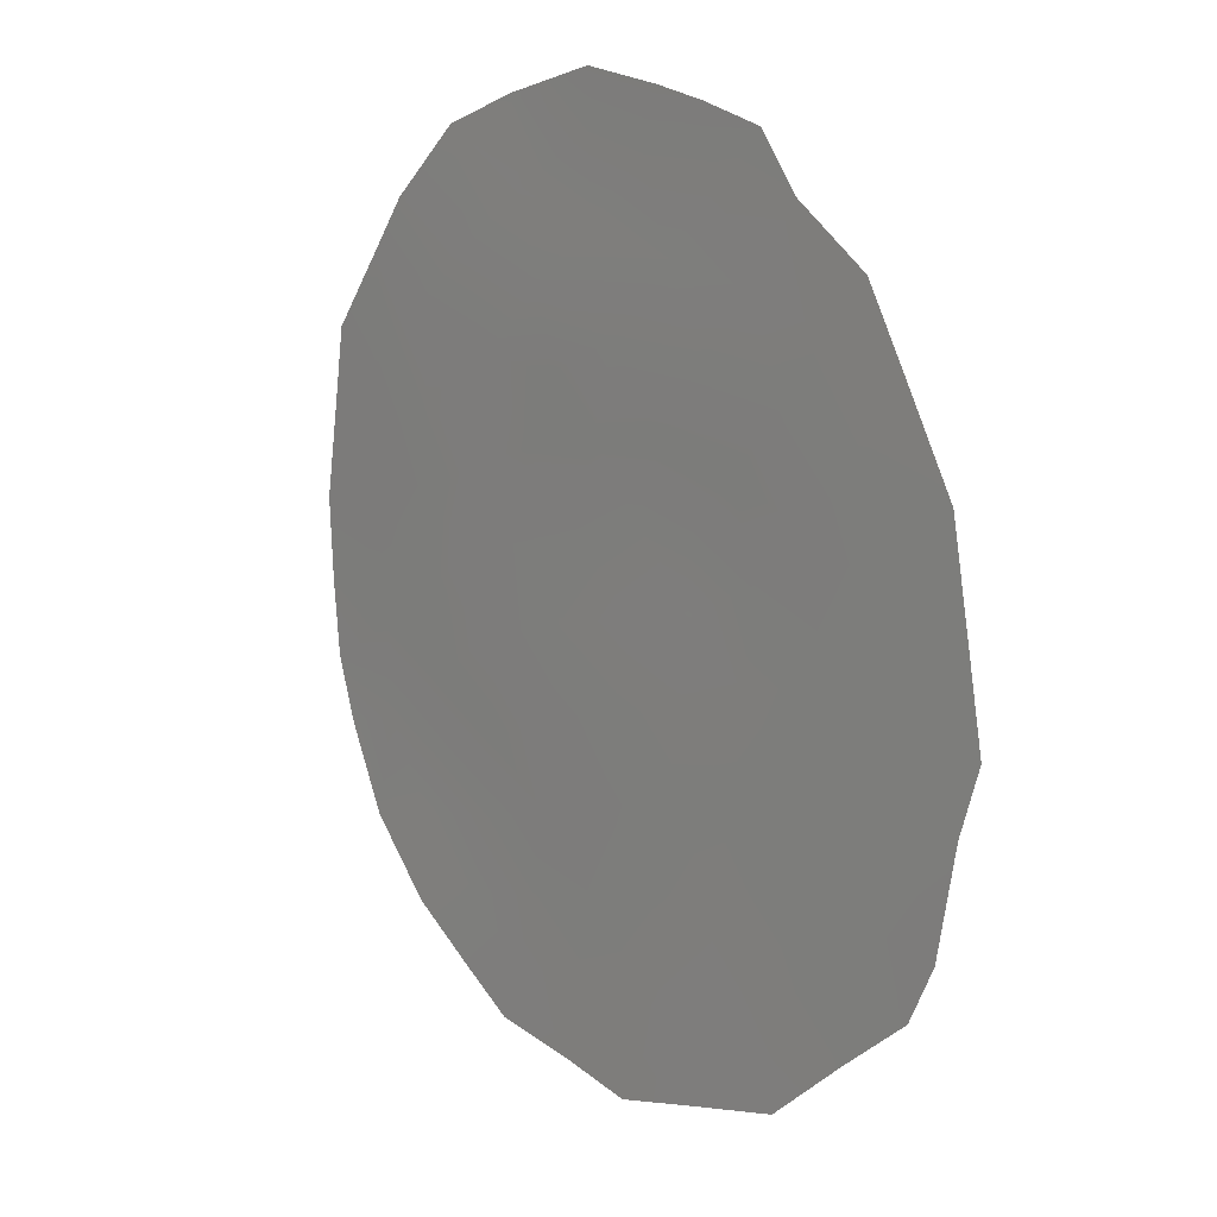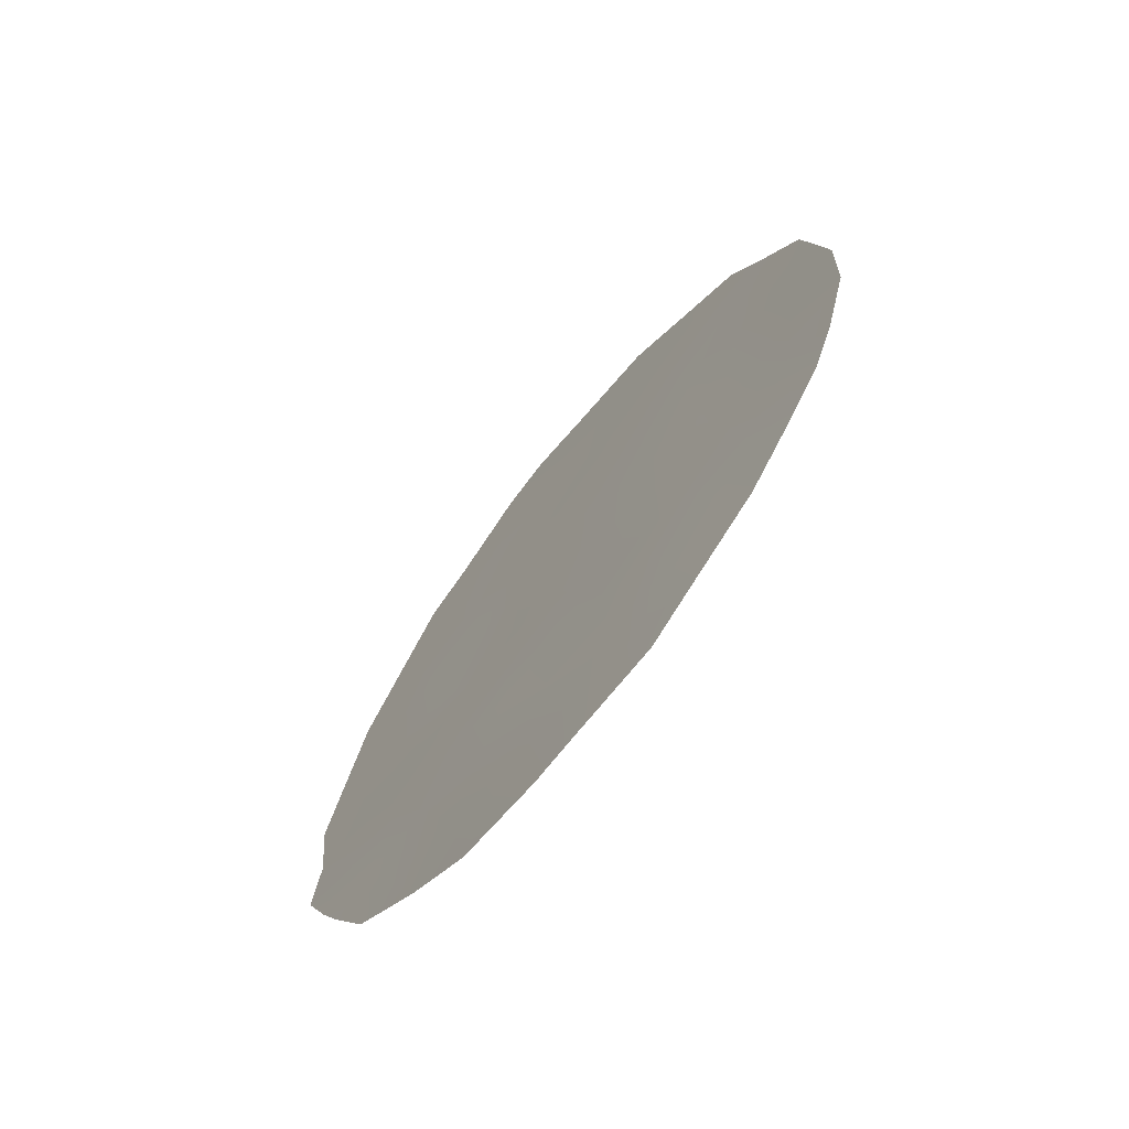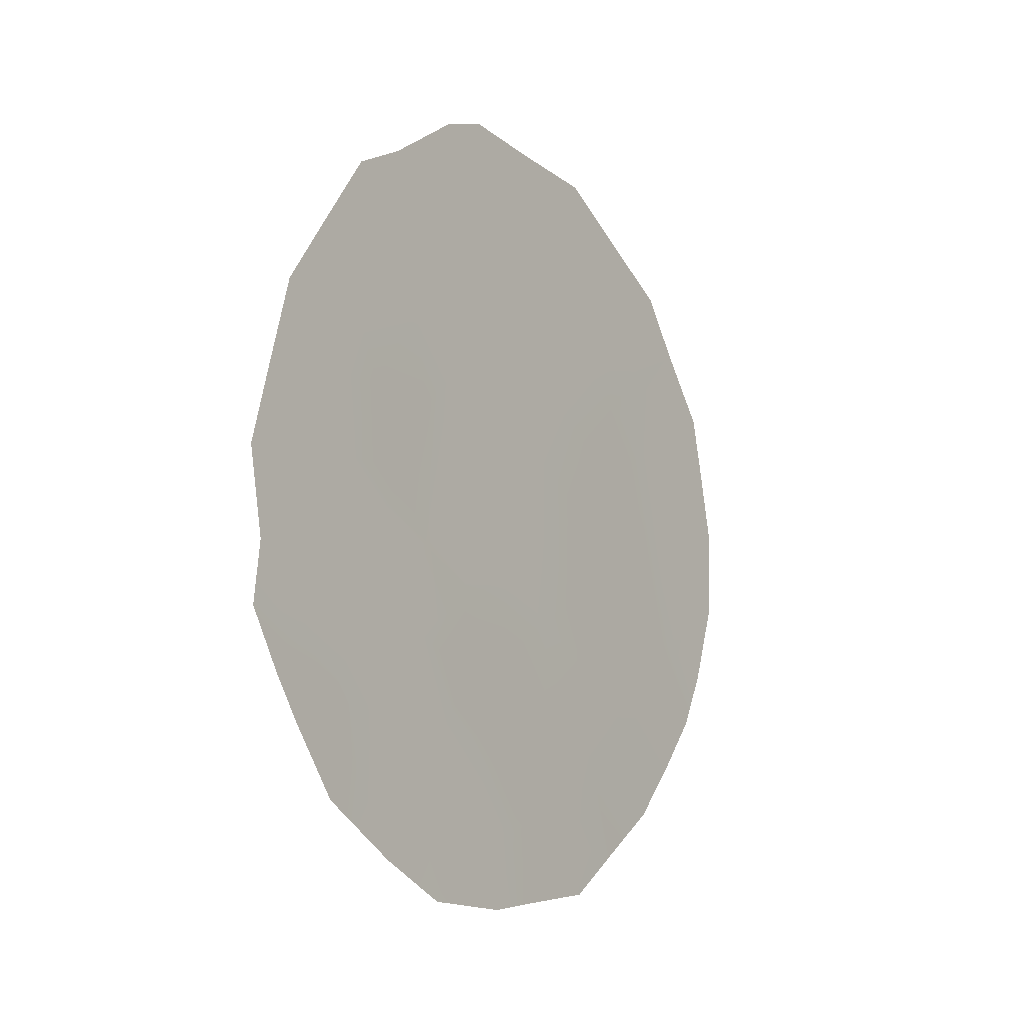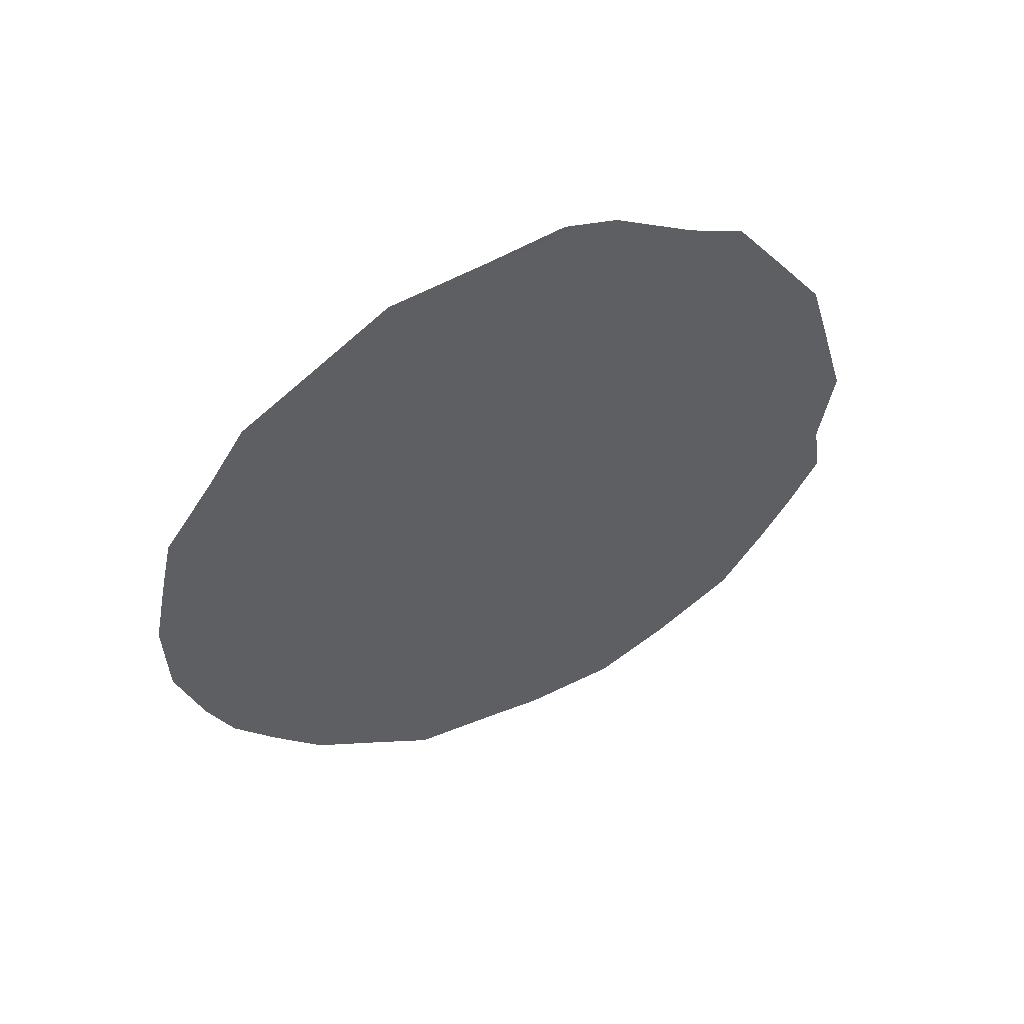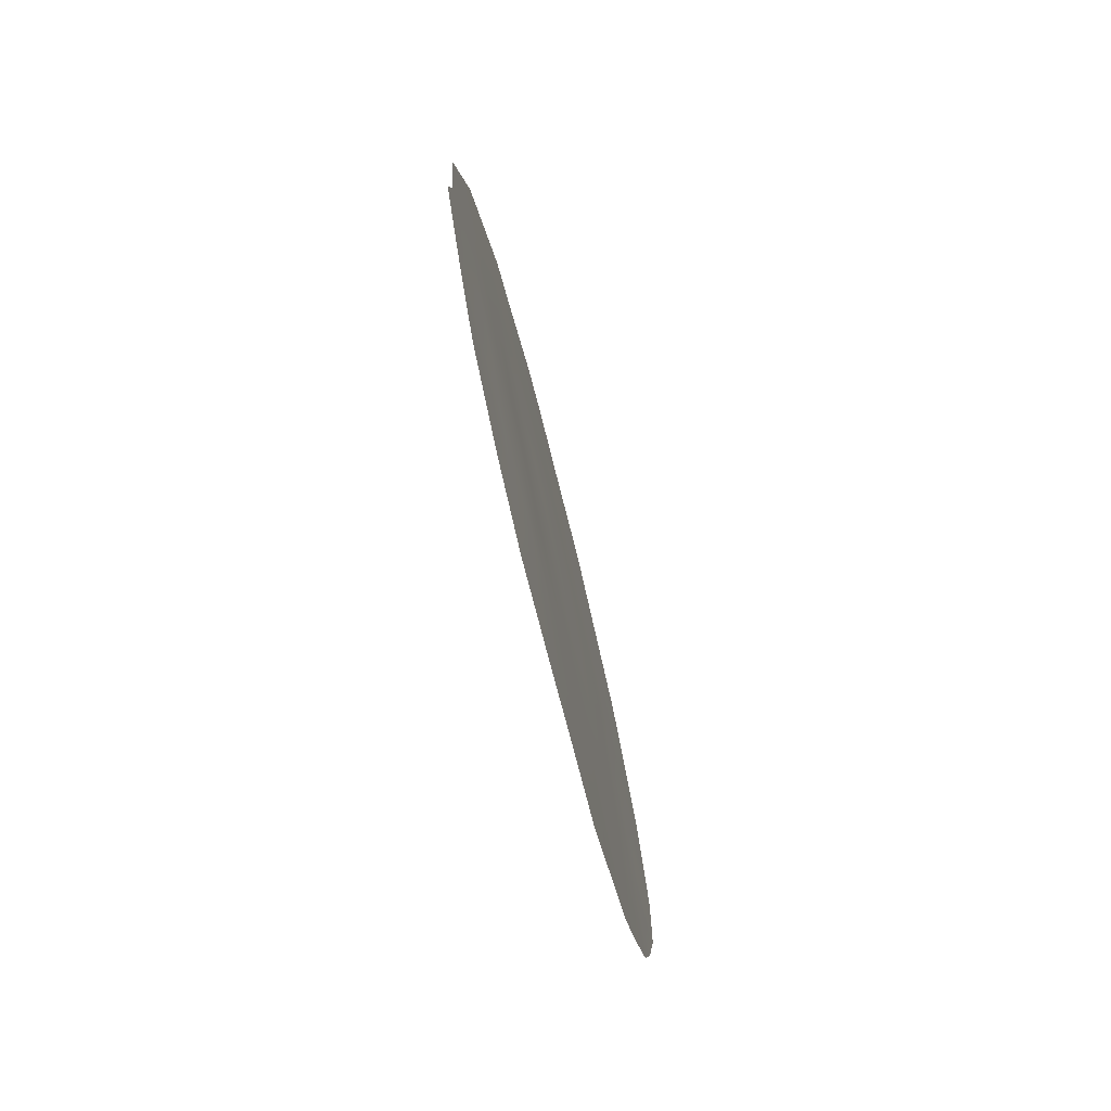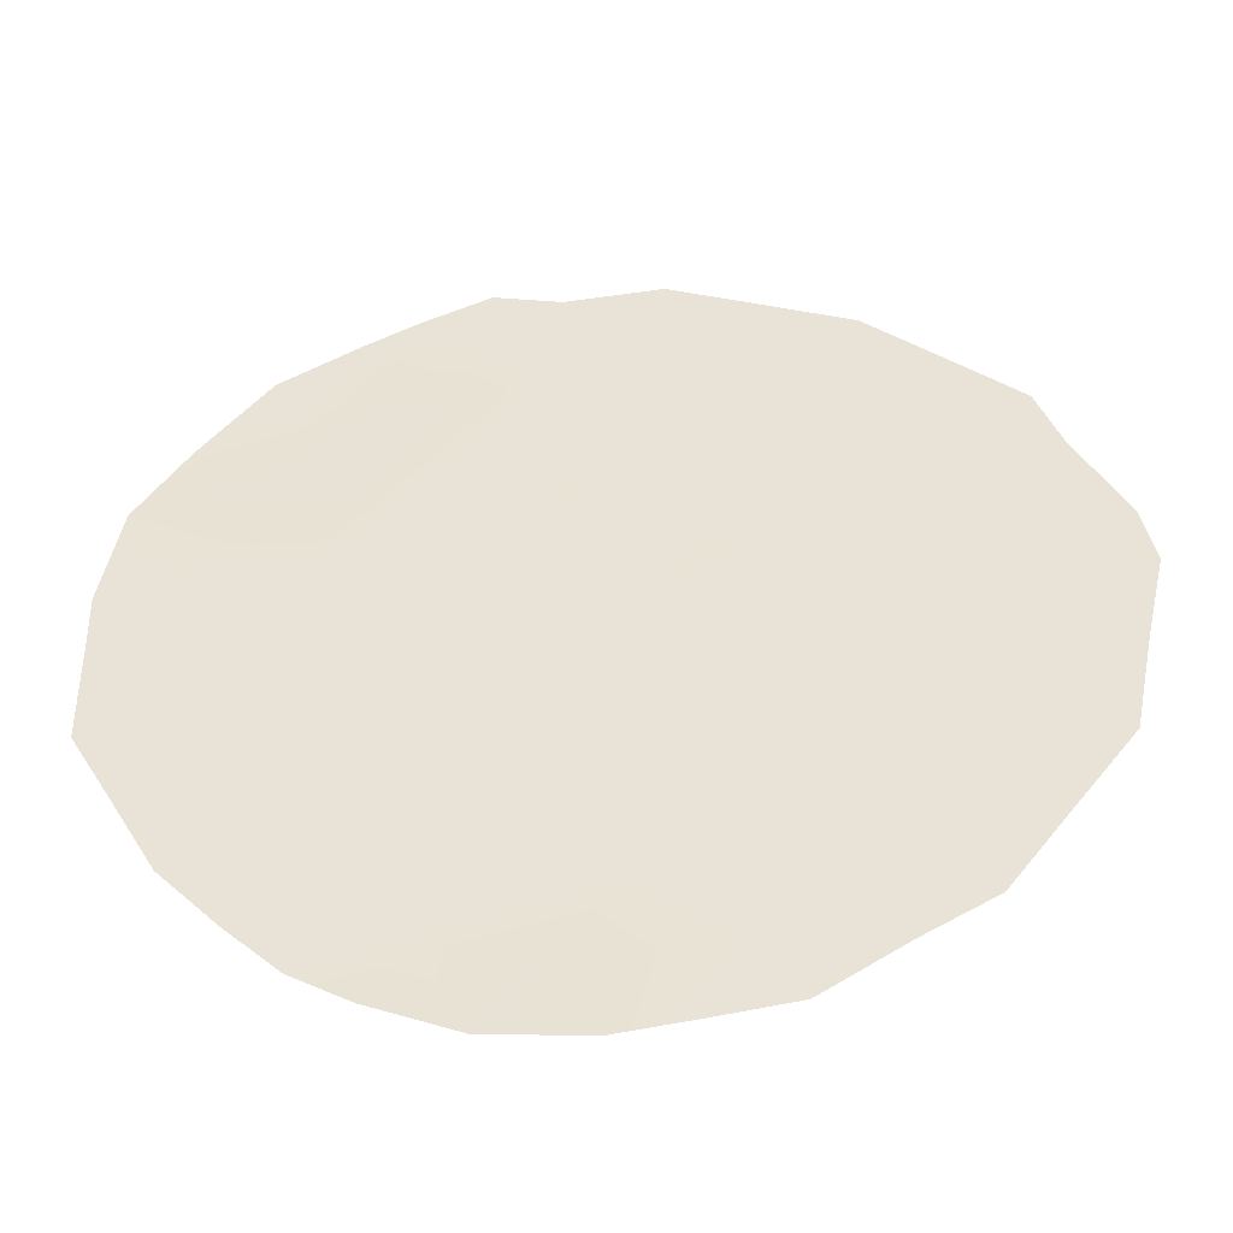
<metadata>
{"format":"obj","ext":"obj","renderer":"f3d","projection":"perspective","resolution":1024,"background":"white","views":[{"elev":60.1,"azim":-26.2,"up":"+Y"},{"elev":-68.2,"azim":-66.8,"up":"+Z"},{"elev":-7.6,"azim":-170.7,"up":"+Z"},{"elev":53.6,"azim":37.4,"up":"+Z"},{"elev":-72.9,"azim":166.2,"up":"+Z"},{"elev":-16.4,"azim":-84.0,"up":"+Y"}]}
</metadata>
<code>
v -82.09 83.62 14.68
v -83.65 80.72 14.42
v -81.37 85.14 9.479
v -80.71 86.3 11.53
v -83.83 80.43 10.46
v -83.73 80.6 12.43
v -82.95 82.05 13.58
v -81.79 84.15 15.54
v -80.35 87.01 9.567
v -82.98 82.04 11.38
v -81.51 84.77 11.49
v -81.86 84.24 7.19
v -82.82 82.44 6.859
v -81.31 85.11 13.55
v -83.27 81.53 9.115
v -82.16 83.55 12.54
v -82.18 83.55 10.34
v -84.24 79.71 8.523
v -84.56 79.09 11.33
v -81.59 84.51 16.19
v -81.11 85.42 15.57
v -84.37 79.39 13.06
v -81.89 83.93 16.37
v -81.55 84.83 6.185
v -81.1 85.63 6.716
v -82.97 82.17 6.153
v -83.7 80.74 7.203
v -80.79 86.03 15.27
v -80.21 87.17 13.54
v -82.12 83.79 6.032
v -82.44 83.18 6.082
v -80.62 86.54 7.434
v -83.83 80.37 14.72
v -84.55 79.12 10.2
v -82.93 82.01 16.01
v -79.94 87.73 11.48
v -79.99 87.69 9.627
v -80.17 87.36 8.9
v -80.03 87.59 10.39
v -83.57 80.95 9.838
v -83.76 80.61 8.882
v -83.34 81.32 13.01
v -83.33 81.32 14.06
v -83.78 80.52 11.38
v -84.13 79.87 11.84
v -81.41 84.88 15.35
v -84.07 79.95 12.83
v -84.46 79.24 12.25
v -82.19 83.4 15.66
v -82.37 83.04 16.19
v -81.37 85.12 7.451
v -82.55 82.8 13.06
v -82.15 83.54 13.56
v -82.54 82.78 14.11
v -83.17 81.75 7.468
v -83.31 81.51 6.647
v -83.39 81.18 15.35
v -80.74 86.17 13.54
v -80.51 86.59 14.42
v -81.05 85.56 14.61
v -82.32 83.37 7.01
v -80.99 85.81 10.53
v -80.82 86.14 9.511
v -80.52 86.68 10.5
v -82.67 82.71 7.774
v -82.59 82.83 8.756
v -81.81 84.23 10.94
v -81.79 84.32 9.921
v -81.42 84.97 10.61
v -83.36 81.31 11.93
v -82.95 82.07 12.49
v -83.72 80.61 13.46
v -84.06 79.95 13.96
v -82.53 82.77 15.18
v -82.93 82.04 14.68
v -84.39 79.42 9.199
v -80.95 85.81 12.54
v -80.48 86.69 12.53
v -81.14 85.47 11.52
v -83.48 81.16 8.169
v -81.56 84.62 14.64
v -81.77 84.24 13.93
v -80.29 87.09 11.46
v -80.07 87.45 12.49
v -81.76 84.29 13.04
v -81.8 84.22 12
v -81.4 84.96 12.4
v -83.06 81.92 10.2
v -82.61 82.76 9.766
v -82.59 82.79 10.84
v -82.56 82.82 11.97
v -82.17 83.54 11.44
v -83.43 81.2 10.87
v -83.99 80.18 7.888
v -82.14 83.7 8.167
v -81.62 84.68 8.307
v -81.81 84.3 9.032
v -81.12 85.58 8.508
v -82.19 83.57 9.293
v -80.61 86.52 8.591
v -80.34 87.05 8.312
v -84.18 79.8 10.69
v -84.07 80 9.591
v -83.25 81.43 15.06
v -82.92 82.19 9.319
v -82.99 82.07 8.473
v -80.81 86.17 7.871
f 40 103 41
f 72 42 43
f 44 45 102
f 8 46 20
f 47 48 45
f 49 23 50
f 52 53 54
f 55 27 56
f 8 20 23
f 58 59 60
f 12 61 30
f 62 63 64
f 106 65 66
f 67 68 69
f 42 70 71
f 72 73 47
f 77 78 58
f 62 79 69
f 106 80 55
f 81 1 82
f 2 33 73
f 81 60 46
f 12 30 24
f 74 1 49
f 104 43 75
f 83 84 78
f 107 25 32
f 85 86 87
f 88 89 90
f 53 85 82
f 91 52 71
f 87 79 77
f 9 38 37
f 91 90 92
f 70 44 93
f 41 94 80
f 93 40 88
f 92 67 86
f 65 61 95
f 95 96 97
f 98 96 51
f 63 98 100
f 89 66 99
f 4 64 83
f 99 97 68
f 9 37 39
f 40 5 103
f 2 72 43
f 72 6 42
f 43 42 7
f 5 44 102
f 44 6 45
f 102 45 19
f 46 21 20
f 6 47 45
f 47 22 48
f 45 48 19
f 23 49 8
f 50 35 74
f 51 24 25
f 24 51 12
f 107 51 25
f 7 52 54
f 52 16 53
f 54 53 1
f 56 26 13
f 2 104 57
f 57 33 2
f 14 58 60
f 58 29 59
f 60 59 28
f 61 13 31
f 61 31 30
f 4 62 64
f 62 3 63
f 64 63 9
f 11 67 69
f 67 17 68
f 69 68 3
f 7 42 71
f 42 6 70
f 71 70 10
f 73 72 2
f 6 72 47
f 47 73 22
f 74 35 75
f 54 75 7
f 102 19 34
f 103 34 76
f 14 77 58
f 77 4 78
f 58 78 29
f 3 62 69
f 62 4 79
f 69 79 11
f 55 65 106
f 106 15 80
f 55 80 27
f 14 81 82
f 81 8 1
f 8 81 46
f 81 14 60
f 21 60 28
f 21 46 60
f 49 1 8
f 35 104 75
f 104 2 43
f 75 43 7
f 4 83 78
f 83 36 84
f 78 84 29
f 14 85 87
f 85 16 86
f 87 86 11
f 13 26 31
f 10 88 90
f 88 15 105
f 90 89 17
f 1 53 82
f 53 16 85
f 82 85 14
f 10 91 71
f 91 16 52
f 71 52 7
f 14 87 77
f 87 11 79
f 77 79 4
f 16 91 92
f 91 10 90
f 92 90 17
f 10 70 93
f 70 6 44
f 93 44 5
f 41 18 94
f 80 94 27
f 10 93 88
f 93 5 40
f 88 40 15
f 16 92 86
f 92 17 67
f 86 67 11
f 65 13 61
f 95 61 12
f 99 95 97
f 95 12 96
f 97 96 3
f 107 98 51
f 98 3 96
f 51 96 12
f 9 63 100
f 63 3 98
f 17 89 99
f 9 100 38
f 101 38 100
f 64 39 83
f 39 64 9
f 36 83 39
f 17 99 68
f 68 97 3
f 13 65 55
f 107 100 98
f 13 55 56
f 66 65 95
f 99 66 95
f 32 101 107
f 103 5 102
f 41 103 18
f 105 15 106
f 50 74 49
f 74 75 54
f 1 74 54
f 103 76 18
f 15 40 41
f 15 41 80
f 104 35 57
f 88 105 89
f 103 102 34
f 89 105 66
f 106 66 105
f 107 101 100

</code>
